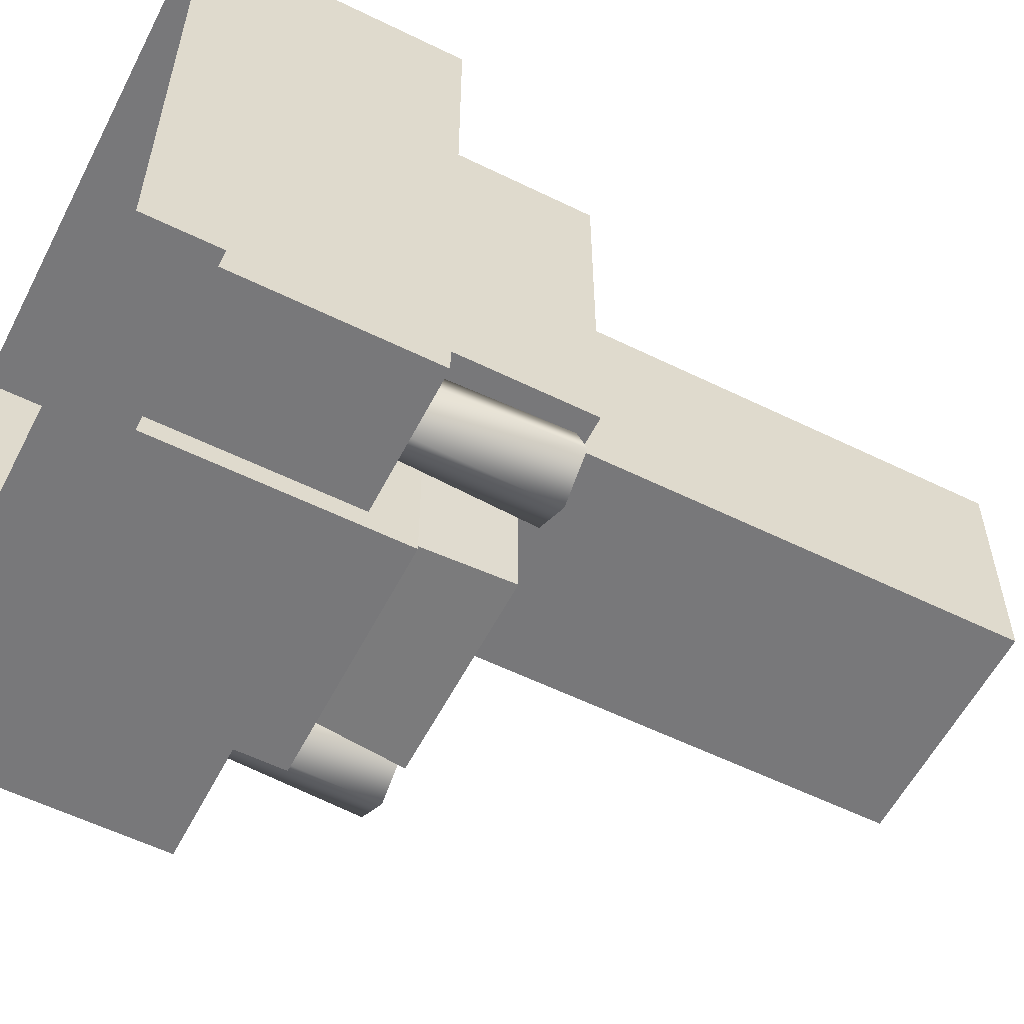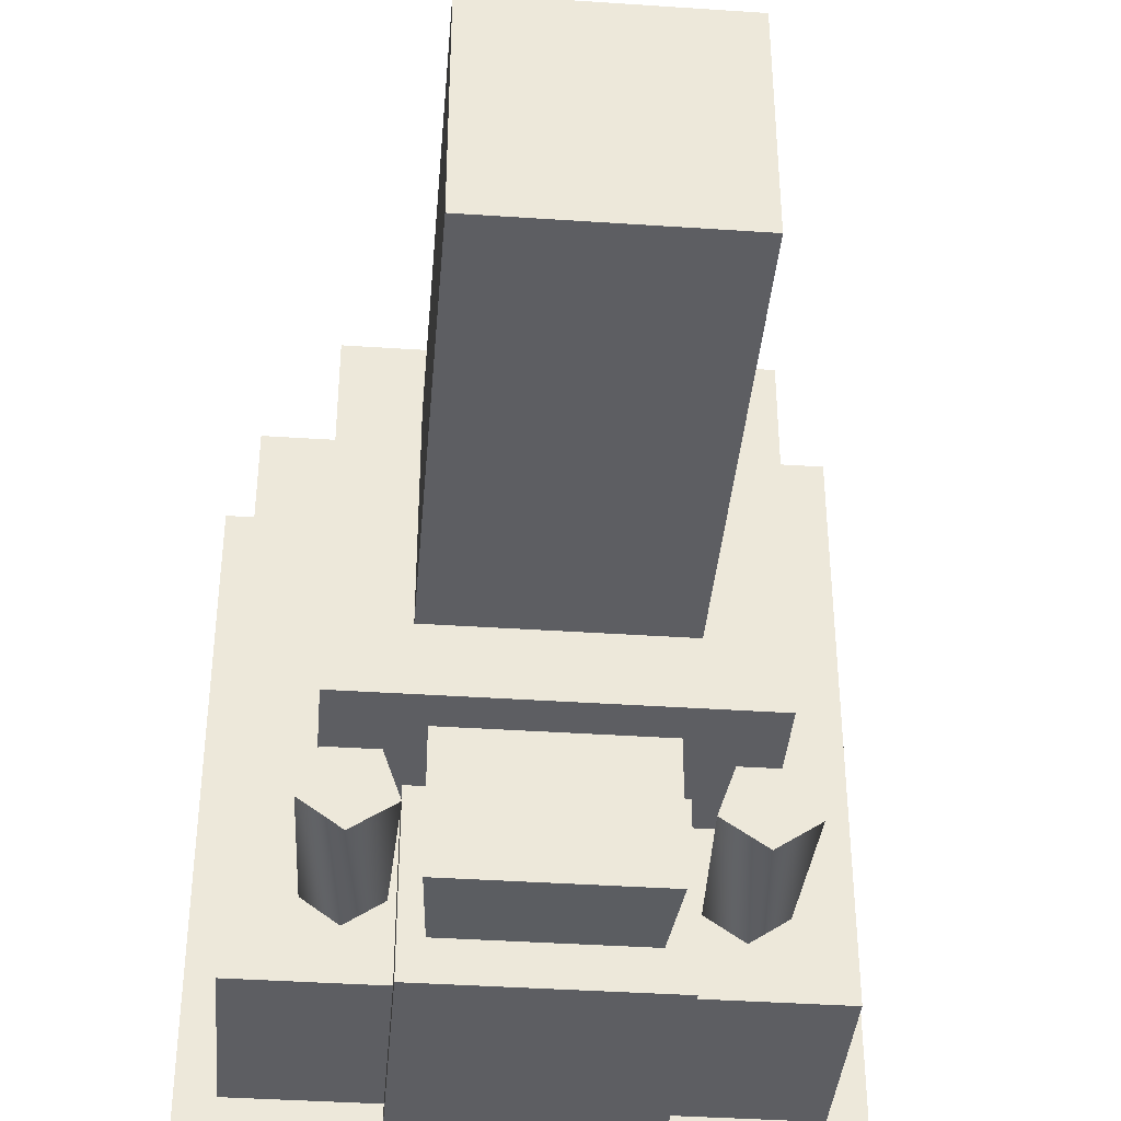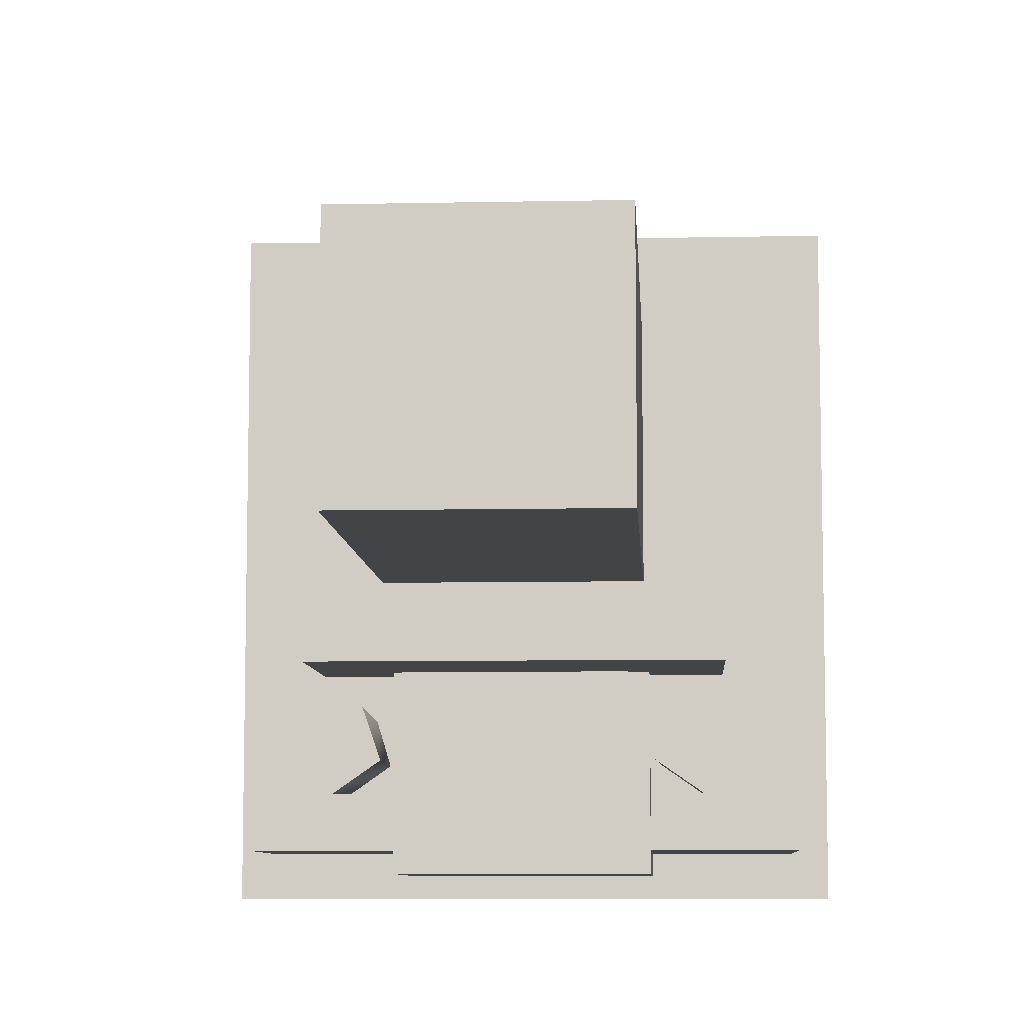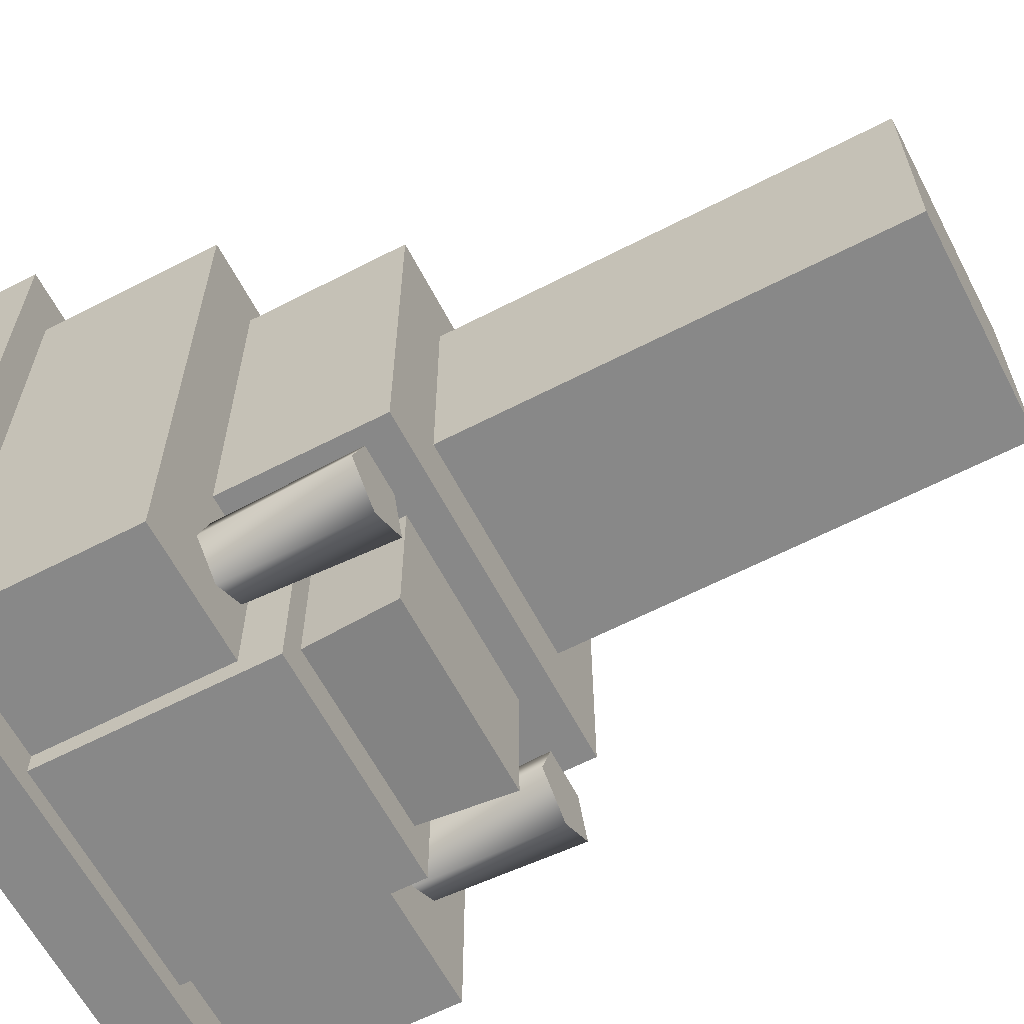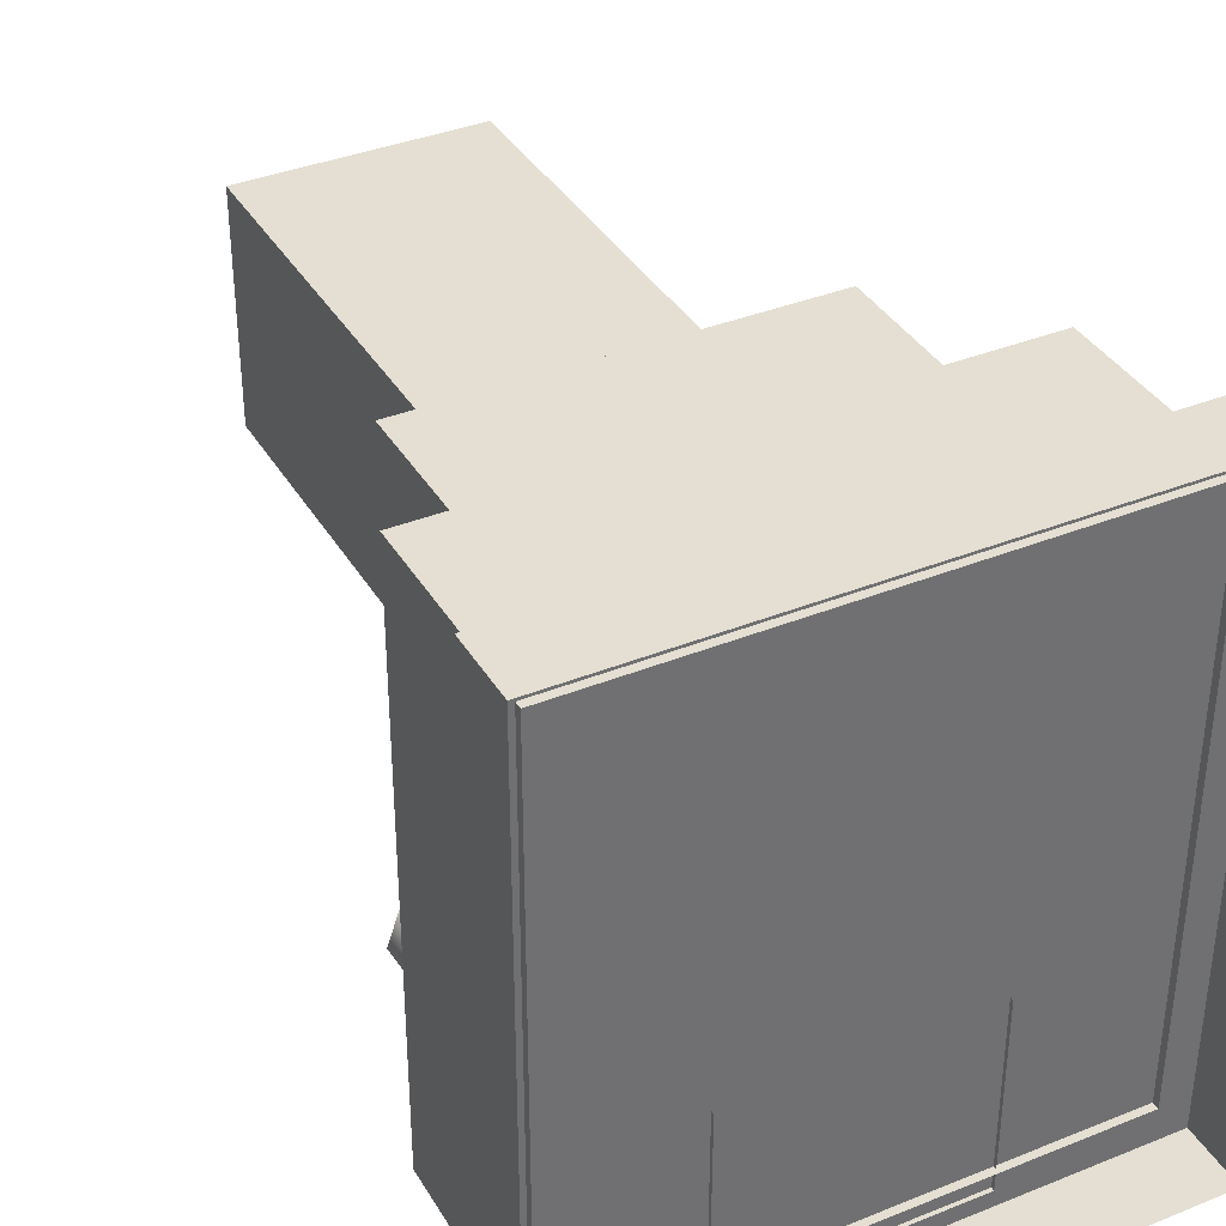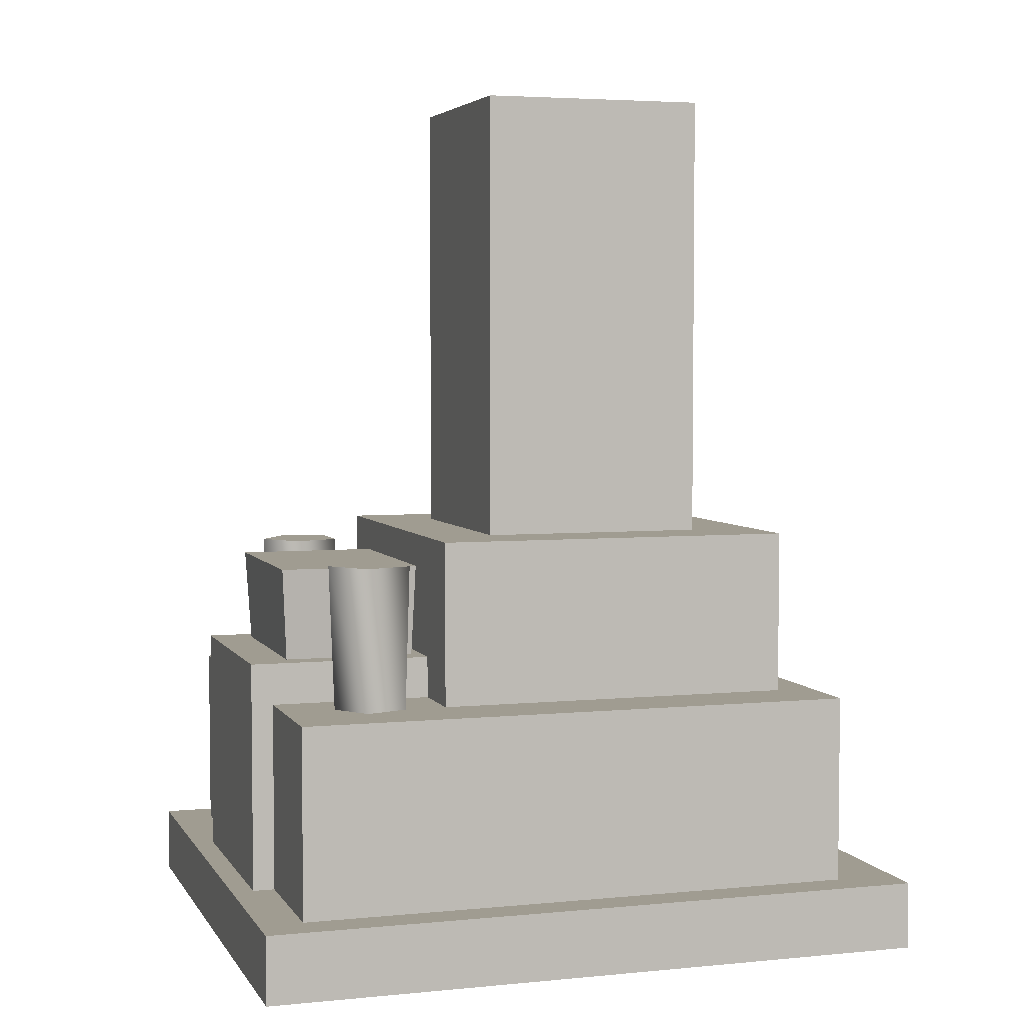
<metadata>
{"format":"obj","ext":"obj","renderer":"f3d","projection":"perspective","resolution":1024,"background":"white","views":[{"elev":-57.5,"azim":63.0,"up":"+Z"},{"elev":-39.1,"azim":175.2,"up":"+Z"},{"elev":-8.1,"azim":-176.7,"up":"+Z"},{"elev":-62.7,"azim":117.6,"up":"+Z"},{"elev":37.1,"azim":-27.4,"up":"+Z"},{"elev":4.3,"azim":-107.7,"up":"+Y"}]}
</metadata>
<code>
v -160 37 -184
v -160 37 184
v 160 37 184
v 160 37 184
v 160 37 -184
v -160 37 -184
v -160 37 184
v -160 0 184
v 160 0 184
v 160 0 184
v 160 37 184
v -160 37 184
v -160 37 -184
v -160 0 -184
v -160 0 184
v -160 0 184
v -160 37 184
v -160 37 -184
v 160 37 -184
v 160 0 -184
v -160 0 -184
v -160 0 -184
v -160 37 -184
v 160 37 -184
v 160 37 184
v 160 0 184
v 160 0 -184
v 160 0 -184
v 160 37 -184
v 160 37 184
v -140 141 -160
v -140 141 150
v 140 141 150
v 140 141 150
v 140 141 -160
v -140 141 -160
v -140 141 150
v -140 33 150
v 140 33 150
v 140 33 150
v 140 141 150
v -140 141 150
v -140 141 -160
v -140 33 -160
v -140 33 150
v -140 33 150
v -140 141 150
v -140 141 -160
v 140 141 -160
v 140 33 -160
v -140 33 -160
v -140 33 -160
v -140 141 -160
v 140 141 -160
v 140 141 150
v 140 33 150
v 140 33 -160
v 140 33 -160
v 140 141 -160
v 140 141 150
v -102 232 -71
v -102 232 129
v 102 232 129
v 102 232 129
v 102 232 -71
v -102 232 -71
v -102 232 129
v -102 140 129
v 102 140 129
v 102 140 129
v 102 232 129
v -102 232 129
v -102 232 -71
v -102 140 -71
v -102 140 129
v -102 140 129
v -102 232 129
v -102 232 -71
v 102 232 -71
v 102 140 -71
v -102 140 -71
v -102 140 -71
v -102 232 -71
v 102 232 -71
v 102 232 129
v 102 140 129
v 102 140 -71
v 102 140 -71
v 102 232 -71
v 102 232 129
v -63 480 -33
v -63 480 91
v 63 480 91
v 63 480 91
v 63 480 -33
v -63 480 -33
v -63 480 91
v -63 231 91
v 63 231 91
v 63 231 91
v 63 480 91
v -63 480 91
v -63 480 -33
v -63 231 -33
v -63 231 91
v -63 231 91
v -63 480 91
v -63 480 -33
v 63 480 -33
v 63 231 -33
v -63 231 -33
v -63 231 -33
v -63 480 -33
v 63 480 -33
v 63 480 91
v 63 231 91
v 63 231 -33
v 63 231 -33
v 63 480 -33
v 63 480 91
v -91 220 -134
v -68 220 -118
v -91 141 -131
v -68 220 -118
v -71 141 -117
v -91 141 -131
v -68 220 -118
v -77 220 -92
v -71 141 -117
v -77 220 -92
v -79 141 -94
v -71 141 -117
v -77 220 -92
v -105 220 -92
v -79 141 -94
v -105 220 -92
v -103 141 -94
v -79 141 -94
v -105 220 -92
v -114 220 -118
v -103 141 -94
v -114 220 -118
v -111 141 -117
v -103 141 -94
v -114 220 -118
v -91 220 -134
v -111 141 -117
v -91 220 -134
v -91 141 -131
v -111 141 -117
v -68 220 -118
v -91 220 -134
v -91 220 -111
v -77 220 -92
v -68 220 -118
v -91 220 -111
v -105 220 -92
v -77 220 -92
v -91 220 -111
v -114 220 -118
v -105 220 -92
v -91 220 -111
v -91 220 -134
v -114 220 -118
v -91 220 -111
v -55 215 -152
v -55 215 -75
v 55 215 -75
v 55 215 -75
v 55 215 -152
v -55 215 -152
v -55 215 -152
v -51 159 -149
v -51 159 -77
v -51 159 -77
v -55 215 -75
v -55 215 -152
v 55 215 -152
v 51 159 -149
v -51 159 -149
v -51 159 -149
v -55 215 -152
v 55 215 -152
v 55 215 -75
v 51 159 -77
v 51 159 -149
v 51 159 -149
v 55 215 -152
v 55 215 -75
v 88 220 -134
v 110 220 -118
v 88 141 -131
v 110 220 -118
v 107 141 -117
v 88 141 -131
v 110 220 -118
v 101 220 -92
v 107 141 -117
v 101 220 -92
v 100 141 -94
v 107 141 -117
v 101 220 -92
v 74 220 -92
v 100 141 -94
v 74 220 -92
v 75 141 -94
v 100 141 -94
v 74 220 -92
v 65 220 -118
v 75 141 -94
v 65 220 -118
v 68 141 -117
v 75 141 -94
v 65 220 -118
v 88 220 -134
v 68 141 -117
v 88 220 -134
v 88 141 -131
v 68 141 -117
v 110 220 -118
v 88 220 -134
v 88 220 -111
v 101 220 -92
v 110 220 -118
v 88 220 -111
v 74 220 -92
v 101 220 -92
v 88 220 -111
v 65 220 -118
v 74 220 -92
v 88 220 -111
v 88 220 -134
v 65 220 -118
v 88 220 -111
v -65 164 -172
v -65 164 -68
v 64 164 -68
v 64 164 -68
v 64 164 -172
v -65 164 -172
v -65 164 -172
v -65 35 -172
v -65 35 -68
v -65 35 -68
v -65 164 -68
v -65 164 -172
v 64 164 -172
v 64 35 -172
v -65 35 -172
v -65 35 -172
v -65 164 -172
v 64 164 -172
v 64 164 -68
v 64 35 -68
v 64 35 -172
v 64 35 -172
v 64 164 -172
v 64 164 -68
f 1 2 3
f 4 5 6
f 7 8 9
f 10 11 12
f 13 14 15
f 16 17 18
f 19 20 21
f 22 23 24
f 25 26 27
f 28 29 30
f 31 32 33
f 34 35 36
f 37 38 39
f 40 41 42
f 43 44 45
f 46 47 48
f 49 50 51
f 52 53 54
f 55 56 57
f 58 59 60
f 61 62 63
f 64 65 66
f 67 68 69
f 70 71 72
f 73 74 75
f 76 77 78
f 79 80 81
f 82 83 84
f 85 86 87
f 88 89 90
f 91 92 93
f 94 95 96
f 97 98 99
f 100 101 102
f 103 104 105
f 106 107 108
f 109 110 111
f 112 113 114
f 115 116 117
f 118 119 120
f 121 122 123
f 124 125 126
f 127 128 129
f 130 131 132
f 133 134 135
f 136 137 138
f 139 140 141
f 142 143 144
f 145 146 147
f 148 149 150
f 151 152 153
f 154 155 156
f 157 158 159
f 160 161 162
f 163 164 165
f 166 167 168
f 169 170 171
f 172 173 174
f 175 176 177
f 178 179 180
f 181 182 183
f 184 185 186
f 187 188 189
f 190 191 192
f 193 194 195
f 196 197 198
f 199 200 201
f 202 203 204
f 205 206 207
f 208 209 210
f 211 212 213
f 214 215 216
f 217 218 219
f 220 221 222
f 223 224 225
f 226 227 228
f 229 230 231
f 232 233 234
f 235 236 237
f 238 239 240
f 241 242 243
f 244 245 246
f 247 248 249
f 250 251 252
f 253 254 255
f 256 257 258

</code>
